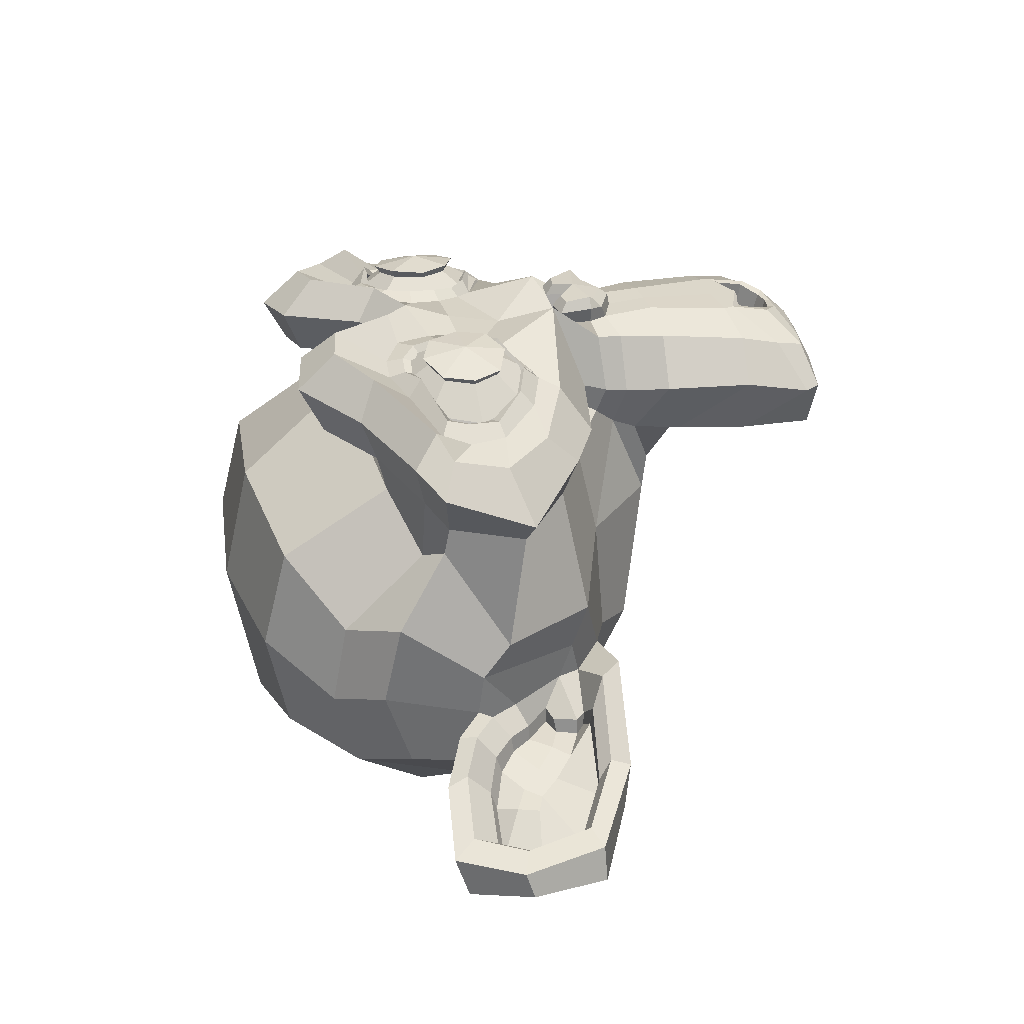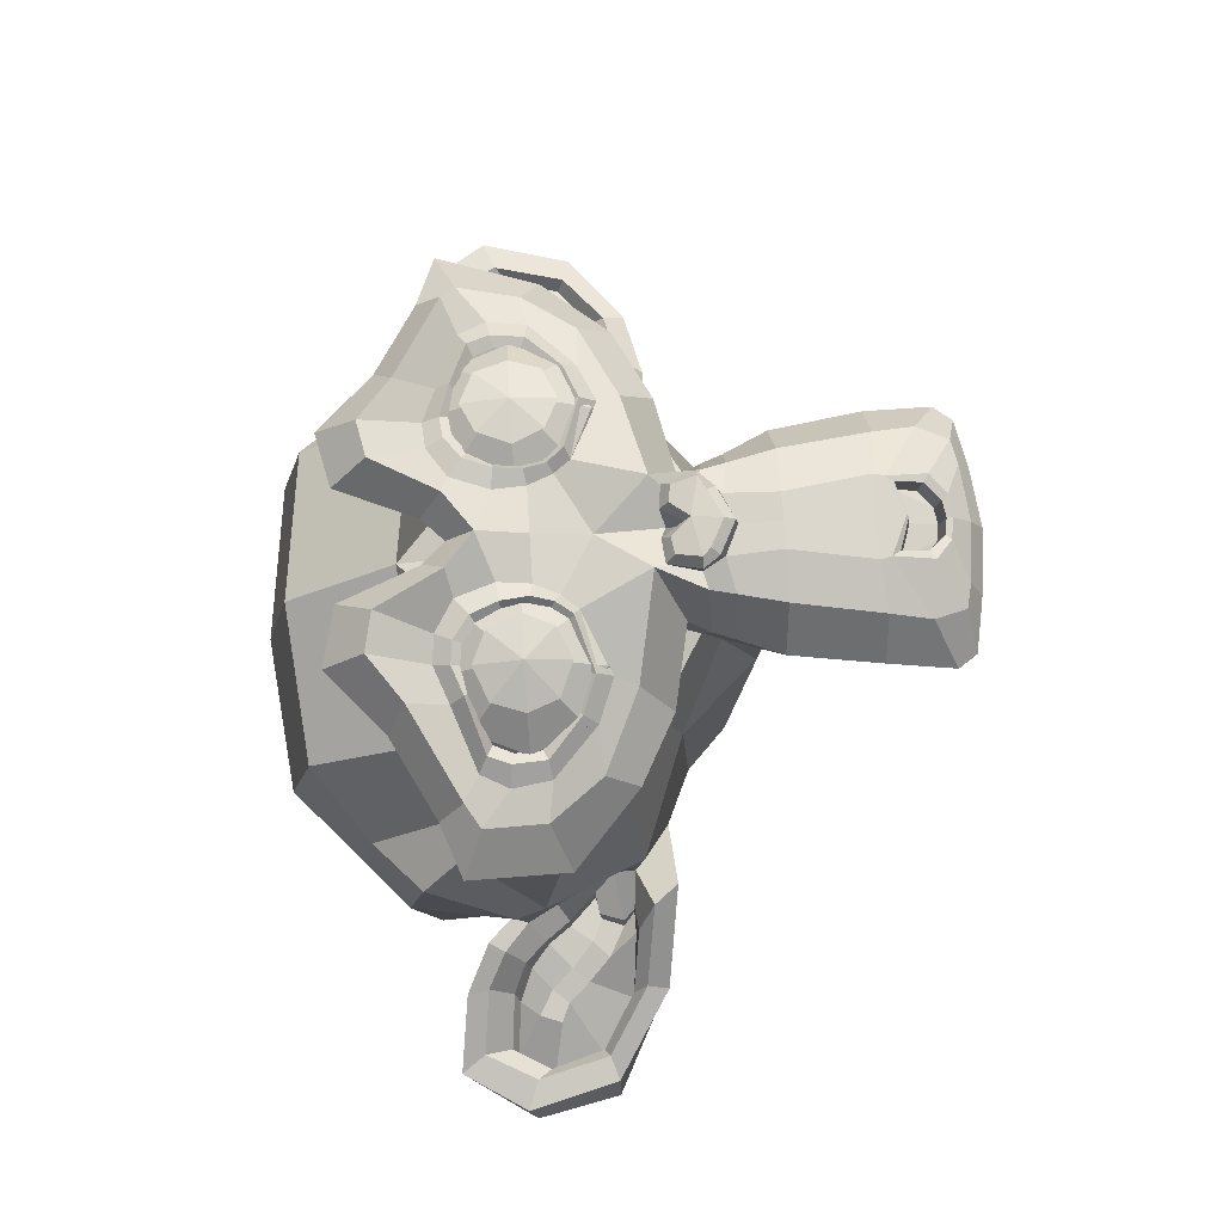
<metadata>
{"format":"obj","ext":"obj","renderer":"f3d","projection":"perspective","resolution":1024,"background":"white","views":[{"elev":30.8,"azim":-105.1,"up":"+Z"},{"elev":73.8,"azim":-93.6,"up":"+Z"}]}
</metadata>
<code>
o Suzanne
v 5.135 4.904 4.199
v 4.781 4.904 4.199
v 5.16 4.876 4.167
v 4.756 4.876 4.167
v 5.179 4.86 4.123
v 4.737 4.86 4.123
v 5.1 4.828 4.139
v 4.816 4.828 4.139
v 5.1 4.851 4.18
v 4.816 4.851 4.18
v 5.1 4.892 4.205
v 4.816 4.892 4.205
v 5.069 4.904 4.211
v 4.847 4.904 4.211
v 5.04 4.876 4.189
v 4.876 4.876 4.189
v 5.021 4.86 4.151
v 4.895 4.86 4.151
v 4.99 4.936 4.154
v 4.926 4.936 4.154
v 5.015 4.936 4.189
v 4.901 4.936 4.189
v 5.056 4.936 4.211
v 4.86 4.936 4.211
v 5.069 4.971 4.211
v 4.847 4.971 4.211
v 5.04 4.996 4.189
v 4.876 4.996 4.189
v 5.021 5.015 4.151
v 4.895 5.015 4.151
v 5.1 5.047 4.139
v 4.816 5.047 4.139
v 5.1 5.021 4.18
v 4.816 5.021 4.18
v 5.1 4.983 4.205
v 4.816 4.983 4.205
v 5.135 4.971 4.199
v 4.781 4.971 4.199
v 5.16 4.996 4.167
v 4.756 4.996 4.167
v 5.179 5.015 4.123
v 4.737 5.015 4.123
v 5.211 4.936 4.116
v 4.705 4.936 4.116
v 5.186 4.936 4.161
v 4.73 4.936 4.161
v 5.148 4.936 4.195
v 4.768 4.936 4.195
v 5.151 4.936 4.202
v 4.765 4.936 4.202
v 5.138 4.974 4.205
v 4.778 4.974 4.205
v 5.1 4.99 4.214
v 4.816 4.99 4.214
v 5.066 4.974 4.221
v 4.85 4.974 4.221
v 5.05 4.936 4.221
v 4.866 4.936 4.221
v 5.066 4.901 4.221
v 4.85 4.901 4.221
v 5.1 4.936 4.224
v 4.816 4.936 4.224
v 5.1 4.885 4.214
v 4.816 4.885 4.214
v 5.138 4.901 4.205
v 4.778 4.901 4.205
v 4.958 5.012 4.189
v 4.958 4.98 4.221
v 4.958 4.563 4.186
v 4.958 4.708 4.205
v 4.958 4.762 4.211
v 4.958 4.525 4.18
v 4.958 5.002 4.132
v 4.958 5.069 4.12
v 4.958 5.202 3.667
v 4.958 5.066 3.544
v 4.958 4.866 3.553
v 4.958 4.683 3.746
v 5.04 4.762 4.116
v 4.876 4.762 4.116
v 5.084 4.661 4.12
v 4.831 4.661 4.12
v 5.1 4.556 4.12
v 4.816 4.556 4.12
v 5.107 4.477 4.104
v 4.809 4.477 4.104
v 5.091 4.455 4.101
v 4.825 4.455 4.101
v 5.031 4.446 4.113
v 4.885 4.446 4.113
v 4.958 4.439 4.123
v 5.135 4.781 4.104
v 4.781 4.781 4.104
v 5.214 4.822 4.107
v 4.702 4.822 4.107
v 5.293 4.898 4.069
v 4.623 4.898 4.069
v 5.306 5.012 4.129
v 4.61 5.012 4.129
v 5.246 5.034 4.142
v 4.67 5.034 4.142
v 5.157 5.081 4.167
v 4.759 5.081 4.167
v 5.088 5.145 4.186
v 4.828 5.145 4.186
v 5.021 5.129 4.195
v 4.895 5.129 4.195
v 4.983 5.037 4.192
v 4.933 5.037 4.192
v 5.024 5.006 4.202
v 4.892 5.006 4.202
v 5.009 4.961 4.199
v 4.907 4.961 4.199
v 5.04 4.876 4.189
v 4.876 4.876 4.189
v 5.11 4.844 4.173
v 4.806 4.844 4.173
v 5.157 4.863 4.161
v 4.759 4.863 4.161
v 5.211 4.914 4.151
v 4.705 4.914 4.151
v 5.217 4.958 4.151
v 4.699 4.958 4.151
v 5.202 4.99 4.157
v 4.714 4.99 4.157
v 5.132 5.015 4.18
v 4.784 5.015 4.18
v 5.059 5.028 4.195
v 4.857 5.028 4.195
v 4.958 4.528 4.186
v 5.002 4.547 4.186
v 4.914 4.547 4.186
v 5.005 4.499 4.176
v 4.911 4.499 4.176
v 4.983 4.48 4.17
v 4.933 4.48 4.17
v 4.958 4.477 4.167
v 4.958 4.759 4.192
v 4.958 4.781 4.189
v 4.999 4.778 4.189
v 4.917 4.778 4.189
v 5.009 4.746 4.192
v 4.907 4.746 4.192
v 4.993 4.721 4.189
v 4.923 4.721 4.189
v 5.119 4.819 4.161
v 4.797 4.819 4.161
v 5.208 4.86 4.142
v 4.708 4.86 4.142
v 5.252 4.92 4.132
v 4.664 4.92 4.132
v 5.258 4.99 4.154
v 4.657 4.99 4.154
v 5.236 5.006 4.183
v 4.68 5.006 4.183
v 5.135 5.059 4.211
v 4.781 5.059 4.211
v 5.084 5.097 4.227
v 4.831 5.097 4.227
v 5.04 5.088 4.233
v 4.876 5.088 4.233
v 4.999 5.012 4.23
v 4.917 5.012 4.23
v 5.009 4.797 4.218
v 4.907 4.797 4.218
v 5.043 4.658 4.176
v 4.873 4.658 4.176
v 5.059 4.553 4.167
v 4.857 4.553 4.167
v 5.066 4.506 4.157
v 4.85 4.506 4.157
v 5.053 4.468 4.145
v 4.863 4.468 4.145
v 5.024 4.461 4.145
v 4.892 4.461 4.145
v 4.958 4.455 4.148
v 4.958 4.857 4.183
v 4.958 4.923 4.199
v 5.091 5.031 4.189
v 4.825 5.031 4.189
v 5.024 4.895 4.192
v 4.892 4.895 4.192
v 5.012 4.923 4.195
v 4.904 4.923 4.195
v 5.005 4.56 4.186
v 4.911 4.56 4.186
v 4.99 4.658 4.192
v 4.926 4.658 4.192
v 4.958 4.658 4.192
v 4.958 4.705 4.189
v 4.996 4.727 4.205
v 4.92 4.727 4.205
v 5.012 4.746 4.211
v 4.904 4.746 4.211
v 5.002 4.784 4.205
v 4.914 4.784 4.205
v 4.974 4.787 4.205
v 4.942 4.787 4.205
v 4.958 4.756 4.224
v 4.977 4.778 4.218
v 4.939 4.778 4.218
v 4.996 4.775 4.218
v 4.92 4.775 4.218
v 5.002 4.746 4.224
v 4.914 4.746 4.224
v 4.99 4.737 4.214
v 4.926 4.737 4.214
v 4.958 4.721 4.214
v 5.062 4.711 4.113
v 4.854 4.711 4.113
v 5.024 4.74 4.176
v 4.892 4.74 4.176
v 5.031 4.711 4.176
v 4.885 4.711 4.176
v 5.053 4.737 4.113
v 4.863 4.737 4.113
v 4.958 4.484 4.167
v 4.977 4.487 4.167
v 4.939 4.487 4.167
v 4.996 4.506 4.176
v 4.92 4.506 4.176
v 4.996 4.537 4.183
v 4.92 4.537 4.183
v 4.958 4.522 4.154
v 4.996 4.534 4.157
v 4.92 4.534 4.157
v 4.996 4.509 4.148
v 4.92 4.509 4.148
v 4.977 4.493 4.145
v 4.939 4.493 4.145
v 4.958 4.49 4.145
v 5.028 4.926 4.205
v 4.888 4.926 4.205
v 5.034 4.901 4.202
v 4.882 4.901 4.202
v 5.094 5.012 4.195
v 4.822 5.012 4.195
v 5.069 5.009 4.202
v 4.847 5.009 4.202
v 5.129 4.999 4.202
v 4.787 4.999 4.202
v 5.186 4.98 4.17
v 4.73 4.98 4.17
v 5.195 4.955 4.167
v 4.721 4.955 4.167
v 5.192 4.917 4.164
v 4.724 4.917 4.164
v 5.151 4.879 4.18
v 4.765 4.879 4.18
v 5.11 4.863 4.189
v 4.806 4.863 4.189
v 5.05 4.882 4.205
v 4.866 4.882 4.205
v 5.031 4.958 4.205
v 4.885 4.958 4.205
v 5.043 4.99 4.205
v 4.873 4.99 4.205
v 5.053 4.983 4.195
v 4.863 4.983 4.195
v 5.037 4.958 4.195
v 4.879 4.958 4.195
v 5.056 4.889 4.195
v 4.86 4.889 4.195
v 5.11 4.873 4.183
v 4.806 4.873 4.183
v 5.145 4.885 4.173
v 4.771 4.885 4.173
v 5.179 4.923 4.161
v 4.737 4.923 4.161
v 5.183 4.952 4.161
v 4.733 4.952 4.161
v 5.173 4.974 4.164
v 4.743 4.974 4.164
v 5.126 4.996 4.192
v 4.79 4.996 4.192
v 5.072 4.999 4.199
v 4.844 4.999 4.199
v 5.094 5.002 4.192
v 4.822 5.002 4.192
v 5.04 4.908 4.192
v 4.876 4.908 4.192
v 5.037 4.93 4.192
v 4.879 4.93 4.192
v 5.002 5.025 4.135
v 4.914 5.025 4.135
v 5.037 5.107 4.139
v 4.879 5.107 4.139
v 5.094 5.116 4.129
v 4.822 5.116 4.129
v 5.154 5.063 4.113
v 4.762 5.063 4.113
v 5.233 5.021 4.088
v 4.683 5.021 4.088
v 5.281 5.002 4.075
v 4.635 5.002 4.075
v 5.271 4.904 4.04
v 4.645 4.904 4.04
v 5.202 4.838 4.056
v 4.714 4.838 4.056
v 5.135 4.8 4.078
v 4.781 4.8 4.078
v 4.958 5.202 4.006
v 4.958 5.236 3.857
v 4.958 4.759 3.617
v 4.958 4.651 3.965
v 4.958 4.443 4.075
v 4.958 4.512 4.028
v 4.958 4.607 4.018
v 4.958 4.642 4.002
v 5.303 4.933 3.911
v 4.613 4.933 3.911
v 5.306 4.968 3.87
v 4.61 4.968 3.87
v 5.271 4.945 3.711
v 4.645 4.945 3.711
v 5.145 5.015 3.604
v 4.771 5.015 3.604
v 5.255 4.819 3.917
v 4.661 4.819 3.917
v 5.198 4.787 3.822
v 4.718 4.787 3.822
v 5.217 4.835 3.715
v 4.699 4.835 3.715
v 5.094 4.86 3.62
v 4.822 4.86 3.62
v 5.053 4.696 4.053
v 4.863 4.696 4.053
v 5.031 4.67 3.993
v 4.885 4.67 3.993
v 5.075 4.55 4.044
v 4.841 4.55 4.044
v 5.059 4.635 4.047
v 4.857 4.635 4.047
v 5.091 4.468 4.05
v 4.825 4.468 4.05
v 5.015 4.531 4.037
v 4.901 4.531 4.037
v 5.009 4.62 4.034
v 4.907 4.62 4.034
v 5.024 4.455 4.066
v 4.892 4.455 4.066
v 5.047 4.724 4.063
v 4.869 4.724 4.063
v 5.043 4.746 4.078
v 4.873 4.746 4.078
v 5.04 4.768 4.091
v 4.876 4.768 4.091
v 5.043 4.68 3.955
v 4.873 4.68 3.955
v 5.078 4.711 3.781
v 4.838 4.711 3.781
v 5.097 4.778 3.67
v 4.819 4.778 3.67
v 5.141 5.189 3.734
v 4.774 5.189 3.734
v 5.141 5.214 3.86
v 4.774 5.214 3.86
v 5.141 5.183 3.984
v 4.774 5.183 3.984
v 5.145 5.05 4.063
v 4.771 5.05 4.063
v 5.252 5.002 4.025
v 4.664 5.002 4.025
v 5.214 5.021 4.002
v 4.702 5.021 4.002
v 5.217 5.123 3.911
v 4.699 5.123 3.911
v 5.281 5.066 3.939
v 4.635 5.066 3.939
v 5.281 5.088 3.841
v 4.635 5.088 3.841
v 5.217 5.142 3.81
v 4.699 5.142 3.81
v 5.217 5.113 3.708
v 4.699 5.113 3.708
v 5.281 5.056 3.743
v 4.635 5.056 3.743
v 5.208 4.971 3.651
v 4.708 4.971 3.651
v 5.154 4.847 3.667
v 4.762 4.847 3.667
v 5.29 4.971 3.806
v 4.626 4.971 3.806
v 5.122 4.768 3.949
v 4.793 4.768 3.949
v 5.132 4.759 3.803
v 4.784 4.759 3.803
v 5.319 5.002 3.794
v 4.597 5.002 3.794
v 5.271 4.781 3.838
v 4.645 4.781 3.838
v 5.379 4.797 3.756
v 4.537 4.797 3.756
v 5.477 4.86 3.715
v 4.439 4.86 3.715
v 5.505 4.968 3.718
v 4.411 4.968 3.718
v 5.458 5.044 3.718
v 4.458 5.044 3.718
v 5.372 5.031 3.762
v 4.544 5.031 3.762
v 5.369 5.006 3.772
v 4.547 5.006 3.772
v 5.439 5.015 3.73
v 4.477 5.015 3.73
v 5.47 4.955 3.724
v 4.446 4.955 3.724
v 5.448 4.87 3.724
v 4.468 4.87 3.724
v 5.376 4.822 3.765
v 4.54 4.822 3.765
v 5.293 4.809 3.835
v 4.623 4.809 3.835
v 5.331 4.983 3.8
v 4.585 4.983 3.8
v 5.341 4.961 3.772
v 4.575 4.961 3.772
v 5.315 4.828 3.803
v 4.601 4.828 3.803
v 5.379 4.838 3.74
v 4.537 4.838 3.74
v 5.439 4.876 3.708
v 4.477 4.876 3.708
v 5.458 4.939 3.708
v 4.458 4.939 3.708
v 5.432 4.983 3.711
v 4.483 4.983 3.711
v 5.372 4.977 3.743
v 4.544 4.977 3.743
v 5.3 4.955 3.803
v 4.616 4.955 3.803
v 5.296 4.908 3.778
v 4.619 4.908 3.778
v 5.265 4.876 3.778
v 4.651 4.876 3.778
v 5.29 4.873 3.778
v 4.626 4.873 3.778
v 5.3 4.844 3.778
v 4.616 4.844 3.778
v 5.287 4.832 3.778
v 4.629 4.832 3.778
v 5.252 4.838 3.86
v 4.664 4.838 3.86
v 5.249 4.828 3.819
v 4.667 4.828 3.819
v 5.249 4.854 3.813
v 4.667 4.854 3.813
v 5.281 4.92 3.803
v 4.635 4.92 3.803
v 5.319 4.936 3.781
v 4.597 4.936 3.781
v 5.319 4.933 3.759
v 4.597 4.933 3.759
v 5.287 4.832 3.759
v 4.629 4.832 3.759
v 5.303 4.844 3.759
v 4.613 4.844 3.759
v 5.293 4.87 3.759
v 4.623 4.87 3.759
v 5.268 4.876 3.759
v 4.648 4.876 3.759
v 5.3 4.908 3.759
v 4.616 4.908 3.759
v 5.379 4.971 3.721
v 4.537 4.971 3.721
v 5.439 4.977 3.692
v 4.477 4.977 3.692
v 5.467 4.936 3.689
v 4.449 4.936 3.689
v 5.448 4.873 3.692
v 4.468 4.873 3.692
v 5.382 4.838 3.718
v 4.534 4.838 3.718
v 5.315 4.832 3.781
v 4.601 4.832 3.781
v 5.344 4.955 3.749
v 4.572 4.955 3.749
v 5.319 4.882 3.756
v 4.597 4.882 3.756
v 5.338 4.863 3.753
v 4.578 4.863 3.753
v 5.363 4.889 3.74
v 4.553 4.889 3.74
v 5.347 4.908 3.746
v 4.569 4.908 3.746
v 5.369 4.933 3.737
v 4.547 4.933 3.737
v 5.385 4.914 3.734
v 4.531 4.914 3.734
v 5.407 4.923 3.73
v 4.509 4.923 3.73
v 5.398 4.949 3.73
v 4.518 4.949 3.73
v 5.372 5.015 3.692
v 4.544 5.015 3.692
v 5.464 5.028 3.667
v 4.452 5.028 3.667
v 5.512 4.958 3.686
v 4.404 4.958 3.686
v 5.489 4.86 3.673
v 4.427 4.86 3.673
v 5.379 4.803 3.689
v 4.537 4.803 3.689
v 5.277 4.787 3.756
v 4.638 4.787 3.756
v 5.306 4.993 3.734
v 4.61 4.993 3.734
f 47 1 3 45
f 4 2 48 46
f 45 3 5 43
f 6 4 46 44
f 3 9 7 5
f 8 10 4 6
f 1 11 9 3
f 10 12 2 4
f 11 13 15 9
f 16 14 12 10
f 9 15 17 7
f 18 16 10 8
f 15 21 19 17
f 20 22 16 18
f 13 23 21 15
f 22 24 14 16
f 23 25 27 21
f 28 26 24 22
f 21 27 29 19
f 30 28 22 20
f 27 33 31 29
f 32 34 28 30
f 25 35 33 27
f 34 36 26 28
f 35 37 39 33
f 40 38 36 34
f 33 39 41 31
f 42 40 34 32
f 39 45 43 41
f 44 46 40 42
f 37 47 45 39
f 46 48 38 40
f 47 37 51 49
f 52 38 48 50
f 37 35 53 51
f 54 36 38 52
f 35 25 55 53
f 56 26 36 54
f 25 23 57 55
f 58 24 26 56
f 23 13 59 57
f 60 14 24 58
f 13 11 63 59
f 64 12 14 60
f 11 1 65 63
f 66 2 12 64
f 1 47 49 65
f 50 48 2 66
f 61 65 49
f 50 66 62
f 63 65 61
f 62 66 64
f 61 59 63
f 64 60 62
f 61 57 59
f 60 58 62
f 61 55 57
f 58 56 62
f 61 53 55
f 56 54 62
f 61 51 53
f 54 52 62
f 61 49 51
f 52 50 62
f 89 174 176 91
f 176 175 90 91
f 87 172 174 89
f 175 173 88 90
f 85 170 172 87
f 173 171 86 88
f 83 168 170 85
f 171 169 84 86
f 81 166 168 83
f 169 167 82 84
f 79 92 146 164
f 147 93 80 165
f 92 94 148 146
f 149 95 93 147
f 94 96 150 148
f 151 97 95 149
f 96 98 152 150
f 153 99 97 151
f 98 100 154 152
f 155 101 99 153
f 100 102 156 154
f 157 103 101 155
f 102 104 158 156
f 159 105 103 157
f 104 106 160 158
f 161 107 105 159
f 106 108 162 160
f 163 109 107 161
f 108 67 68 162
f 68 67 109 163
f 110 128 160 162
f 161 129 111 163
f 128 179 158 160
f 159 180 129 161
f 126 156 158 179
f 159 157 127 180
f 124 154 156 126
f 157 155 125 127
f 122 152 154 124
f 155 153 123 125
f 120 150 152 122
f 153 151 121 123
f 118 148 150 120
f 151 149 119 121
f 116 146 148 118
f 149 147 117 119
f 114 164 146 116
f 147 165 115 117
f 114 181 177 164
f 177 182 115 165
f 110 162 68 112
f 68 163 111 113
f 112 68 178 183
f 178 68 113 184
f 177 181 183 178
f 184 182 177 178
f 135 137 176 174
f 176 137 136 175
f 133 135 174 172
f 175 136 134 173
f 131 133 172 170
f 173 134 132 171
f 166 187 185 168
f 186 188 167 169
f 131 170 168 185
f 169 171 132 186
f 144 190 189 187
f 189 190 145 188
f 185 187 189 69
f 189 188 186 69
f 130 131 185 69
f 186 132 130 69
f 142 193 191 144
f 192 194 143 145
f 140 195 193 142
f 194 196 141 143
f 139 197 195 140
f 196 198 139 141
f 138 71 197 139
f 198 71 138 139
f 190 144 191 70
f 192 145 190 70
f 70 191 206 208
f 207 192 70 208
f 71 199 200 197
f 201 199 71 198
f 197 200 202 195
f 203 201 198 196
f 195 202 204 193
f 205 203 196 194
f 193 204 206 191
f 207 205 194 192
f 199 204 202 200
f 203 205 199 201
f 199 208 206 204
f 207 208 199 205
f 139 140 164 177
f 165 141 139 177
f 140 142 211 164
f 212 143 141 165
f 142 144 213 211
f 214 145 143 212
f 144 187 166 213
f 167 188 145 214
f 81 209 213 166
f 214 210 82 167
f 209 215 211 213
f 212 216 210 214
f 79 164 211 215
f 212 165 80 216
f 131 130 72 222
f 72 130 132 223
f 133 131 222 220
f 223 132 134 221
f 135 133 220 218
f 221 134 136 219
f 137 135 218 217
f 219 136 137 217
f 217 218 229 231
f 230 219 217 231
f 218 220 227 229
f 228 221 219 230
f 220 222 225 227
f 226 223 221 228
f 222 72 224 225
f 224 72 223 226
f 224 231 229 225
f 230 231 224 226
f 225 229 227
f 228 230 226
f 183 181 234 232
f 235 182 184 233
f 112 183 232 254
f 233 184 113 255
f 110 112 254 256
f 255 113 111 257
f 181 114 252 234
f 253 115 182 235
f 114 116 250 252
f 251 117 115 253
f 116 118 248 250
f 249 119 117 251
f 118 120 246 248
f 247 121 119 249
f 120 122 244 246
f 245 123 121 247
f 122 124 242 244
f 243 125 123 245
f 124 126 240 242
f 241 127 125 243
f 126 179 236 240
f 237 180 127 241
f 179 128 238 236
f 239 129 180 237
f 128 110 256 238
f 257 111 129 239
f 238 256 258 276
f 259 257 239 277
f 236 238 276 278
f 277 239 237 279
f 240 236 278 274
f 279 237 241 275
f 242 240 274 272
f 275 241 243 273
f 244 242 272 270
f 273 243 245 271
f 246 244 270 268
f 271 245 247 269
f 248 246 268 266
f 269 247 249 267
f 250 248 266 264
f 267 249 251 265
f 252 250 264 262
f 265 251 253 263
f 234 252 262 280
f 263 253 235 281
f 256 254 260 258
f 261 255 257 259
f 254 232 282 260
f 283 233 255 261
f 232 234 280 282
f 281 235 233 283
f 67 108 284 73
f 285 109 67 73
f 108 106 286 284
f 287 107 109 285
f 106 104 288 286
f 289 105 107 287
f 104 102 290 288
f 291 103 105 289
f 102 100 292 290
f 293 101 103 291
f 100 98 294 292
f 295 99 101 293
f 98 96 296 294
f 297 97 99 295
f 96 94 298 296
f 299 95 97 297
f 94 92 300 298
f 301 93 95 299
f 308 309 328 338
f 329 309 308 339
f 307 308 338 336
f 339 308 307 337
f 306 307 336 340
f 337 307 306 341
f 89 91 306 340
f 306 91 90 341
f 87 89 340 334
f 341 90 88 335
f 85 87 334 330
f 335 88 86 331
f 83 85 330 332
f 331 86 84 333
f 330 336 338 332
f 339 337 331 333
f 330 334 340 336
f 341 335 331 337
f 326 332 338 328
f 339 333 327 329
f 81 83 332 326
f 333 84 82 327
f 209 342 344 215
f 345 343 210 216
f 81 326 342 209
f 343 327 82 210
f 79 215 344 346
f 345 216 80 347
f 79 346 300 92
f 301 347 80 93
f 77 324 352 304
f 353 325 77 304
f 304 352 350 78
f 351 353 304 78
f 78 350 348 305
f 349 351 78 305
f 305 348 328 309
f 329 349 305 309
f 326 328 348 342
f 349 329 327 343
f 296 298 318 310
f 319 299 297 311
f 76 316 324 77
f 325 317 76 77
f 302 358 356 303
f 357 359 302 303
f 303 356 354 75
f 355 357 303 75
f 75 354 316 76
f 317 355 75 76
f 292 294 362 364
f 363 295 293 365
f 364 362 368 366
f 369 363 365 367
f 366 368 370 372
f 371 369 367 373
f 372 370 376 374
f 377 371 373 375
f 314 378 374 376
f 375 379 315 377
f 316 354 374 378
f 375 355 317 379
f 354 356 372 374
f 373 357 355 375
f 356 358 366 372
f 367 359 357 373
f 358 360 364 366
f 365 361 359 367
f 290 292 364 360
f 365 293 291 361
f 74 360 358 302
f 359 361 74 302
f 284 286 288 290
f 289 287 285 291
f 284 290 360 74
f 361 291 285 74
f 73 284 74
f 74 285 73
f 294 296 310 362
f 311 297 295 363
f 310 312 368 362
f 369 313 311 363
f 312 382 370 368
f 371 383 313 369
f 314 376 370 382
f 371 377 315 383
f 348 350 386 384
f 387 351 349 385
f 318 384 386 320
f 387 385 319 321
f 298 300 384 318
f 385 301 299 319
f 300 344 342 384
f 343 345 301 385
f 342 348 384
f 385 349 343
f 300 346 344
f 345 347 301
f 314 322 380 378
f 381 323 315 379
f 316 378 380 324
f 381 379 317 325
f 320 386 380 322
f 381 387 321 323
f 350 352 380 386
f 381 353 351 387
f 324 380 352
f 353 381 325
f 400 388 414 402
f 415 389 401 403
f 400 402 404 398
f 405 403 401 399
f 398 404 406 396
f 407 405 399 397
f 396 406 408 394
f 409 407 397 395
f 394 408 410 392
f 411 409 395 393
f 392 410 412 390
f 413 411 393 391
f 410 420 418 412
f 419 421 411 413
f 408 422 420 410
f 421 423 409 411
f 406 424 422 408
f 423 425 407 409
f 404 426 424 406
f 425 427 405 407
f 402 428 426 404
f 427 429 403 405
f 402 414 416 428
f 417 415 403 429
f 318 320 444 442
f 445 321 319 443
f 320 390 412 444
f 413 391 321 445
f 310 318 442 312
f 443 319 311 313
f 382 430 414 388
f 415 431 383 389
f 412 418 440 444
f 441 419 413 445
f 438 446 444 440
f 445 447 439 441
f 434 446 438 436
f 439 447 435 437
f 432 448 446 434
f 447 449 433 435
f 430 448 432 450
f 433 449 431 451
f 414 430 450 416
f 451 431 415 417
f 312 448 430 382
f 431 449 313 383
f 312 442 446 448
f 447 443 313 449
f 442 444 446
f 447 445 443
f 416 450 452 476
f 453 451 417 477
f 450 432 462 452
f 463 433 451 453
f 432 434 460 462
f 461 435 433 463
f 434 436 458 460
f 459 437 435 461
f 436 438 456 458
f 457 439 437 459
f 438 440 454 456
f 455 441 439 457
f 440 418 474 454
f 475 419 441 455
f 428 416 476 464
f 477 417 429 465
f 426 428 464 466
f 465 429 427 467
f 424 426 466 468
f 467 427 425 469
f 422 424 468 470
f 469 425 423 471
f 420 422 470 472
f 471 423 421 473
f 418 420 472 474
f 473 421 419 475
f 458 456 480 478
f 481 457 459 479
f 478 480 482 484
f 483 481 479 485
f 484 482 488 486
f 489 483 485 487
f 486 488 490 492
f 491 489 487 493
f 464 476 486 492
f 487 477 465 493
f 452 484 486 476
f 487 485 453 477
f 452 462 478 484
f 479 463 453 485
f 458 478 462 460
f 463 479 459 461
f 454 474 480 456
f 481 475 455 457
f 472 482 480 474
f 481 483 473 475
f 470 488 482 472
f 483 489 471 473
f 468 490 488 470
f 489 491 469 471
f 466 492 490 468
f 491 493 467 469
f 464 492 466
f 467 493 465
f 392 390 504 502
f 505 391 393 503
f 394 392 502 500
f 503 393 395 501
f 396 394 500 498
f 501 395 397 499
f 398 396 498 496
f 499 397 399 497
f 400 398 496 494
f 497 399 401 495
f 388 400 494 506
f 495 401 389 507
f 494 502 504 506
f 505 503 495 507
f 494 496 500 502
f 501 497 495 503
f 496 498 500
f 501 499 497
f 314 382 388 506
f 389 383 315 507
f 314 506 504 322
f 505 507 315 323
f 320 322 504 390
f 505 323 321 391

</code>
